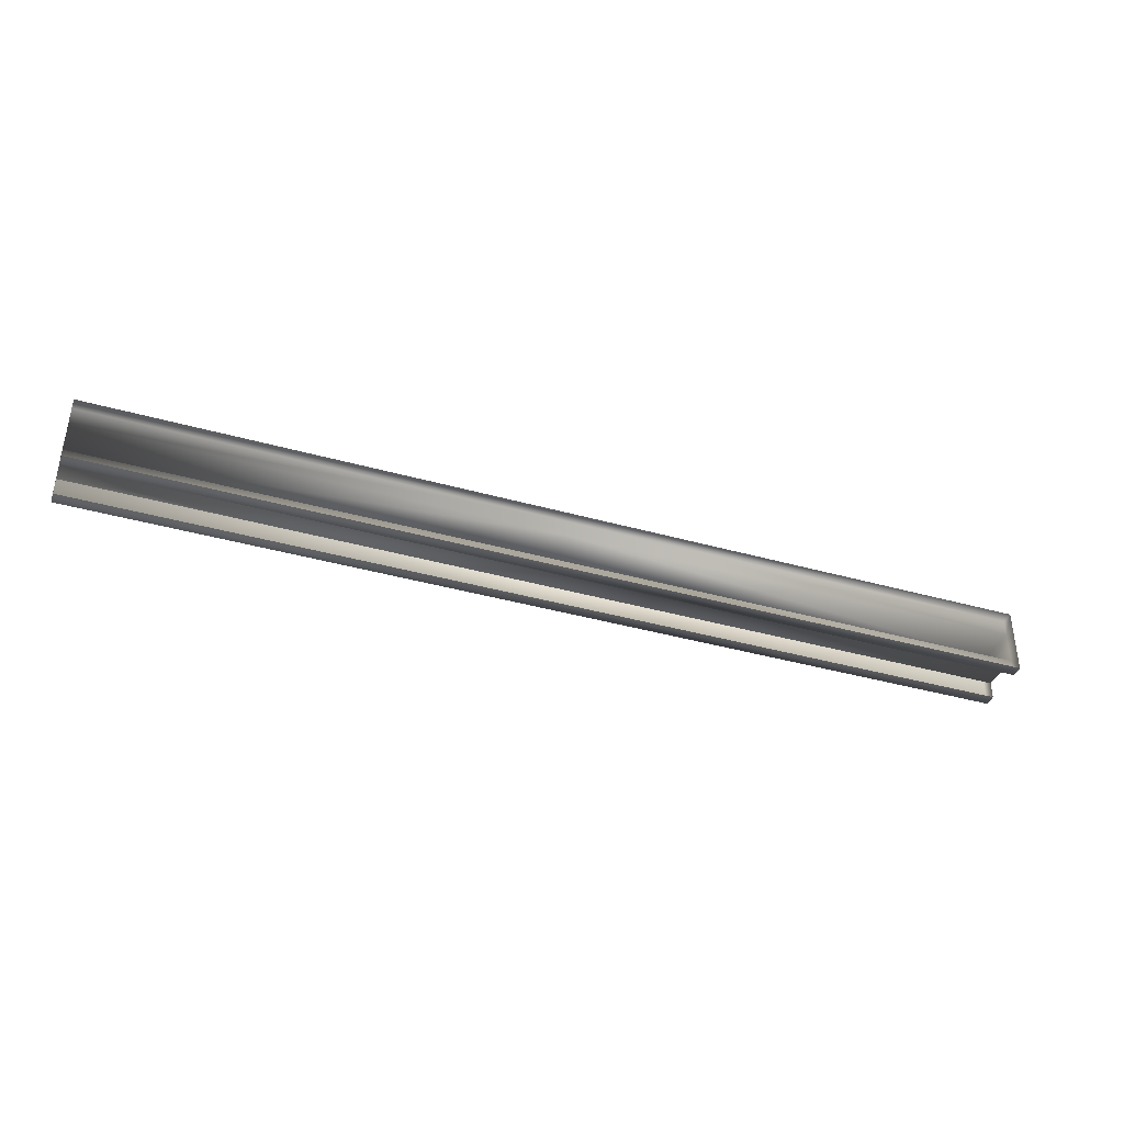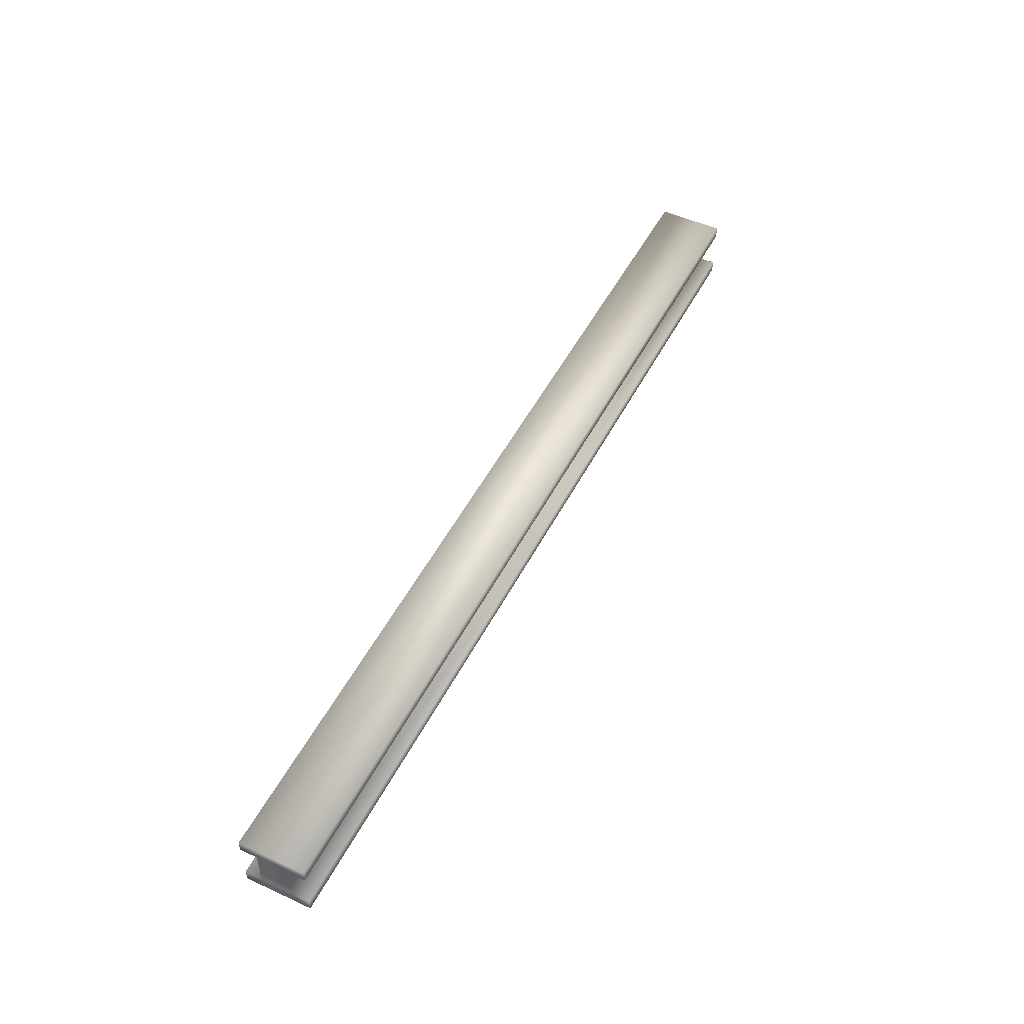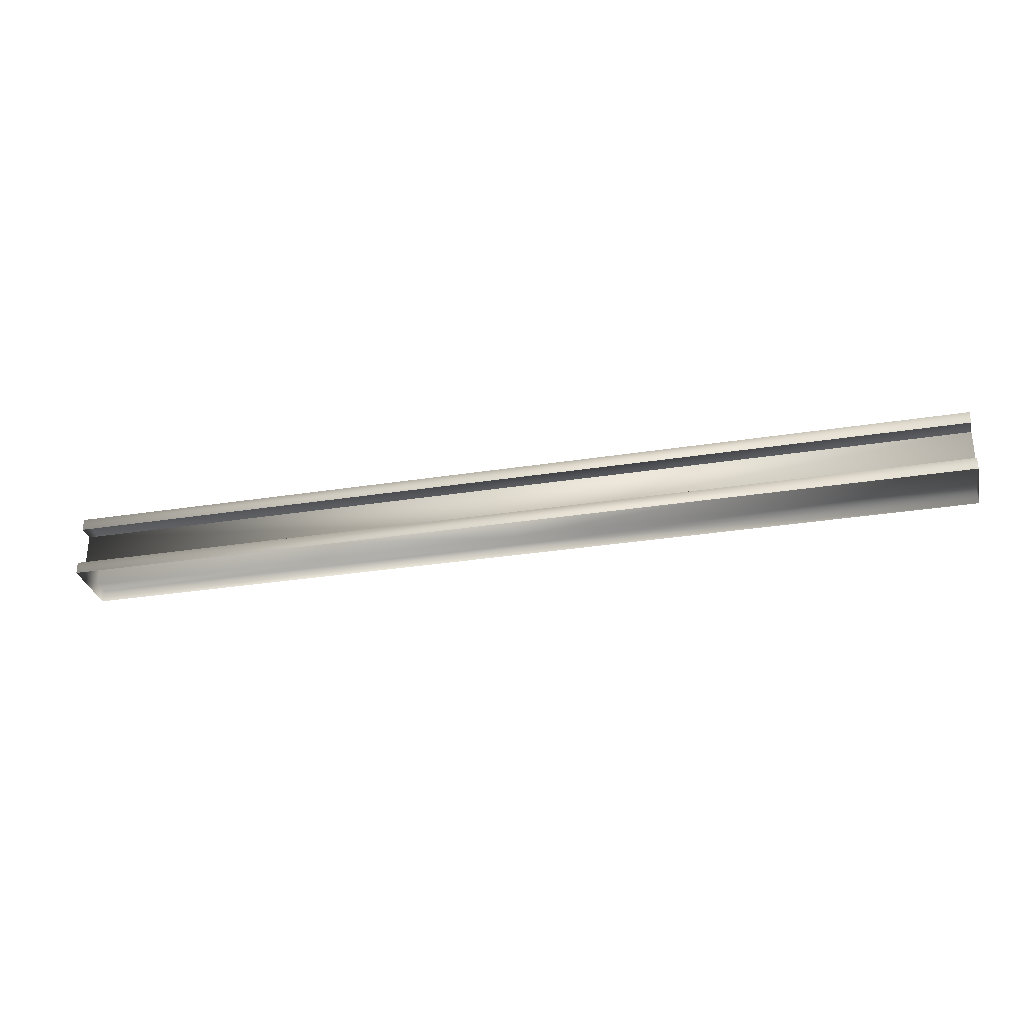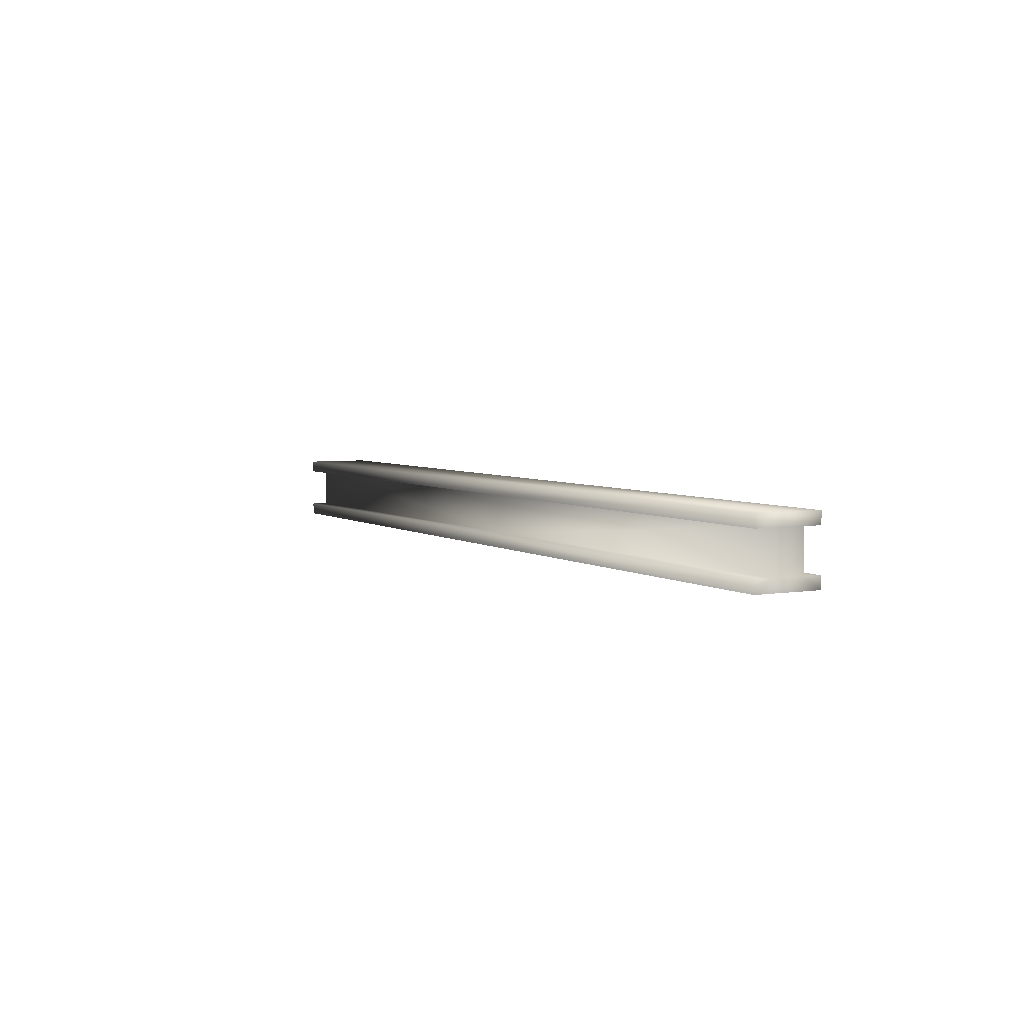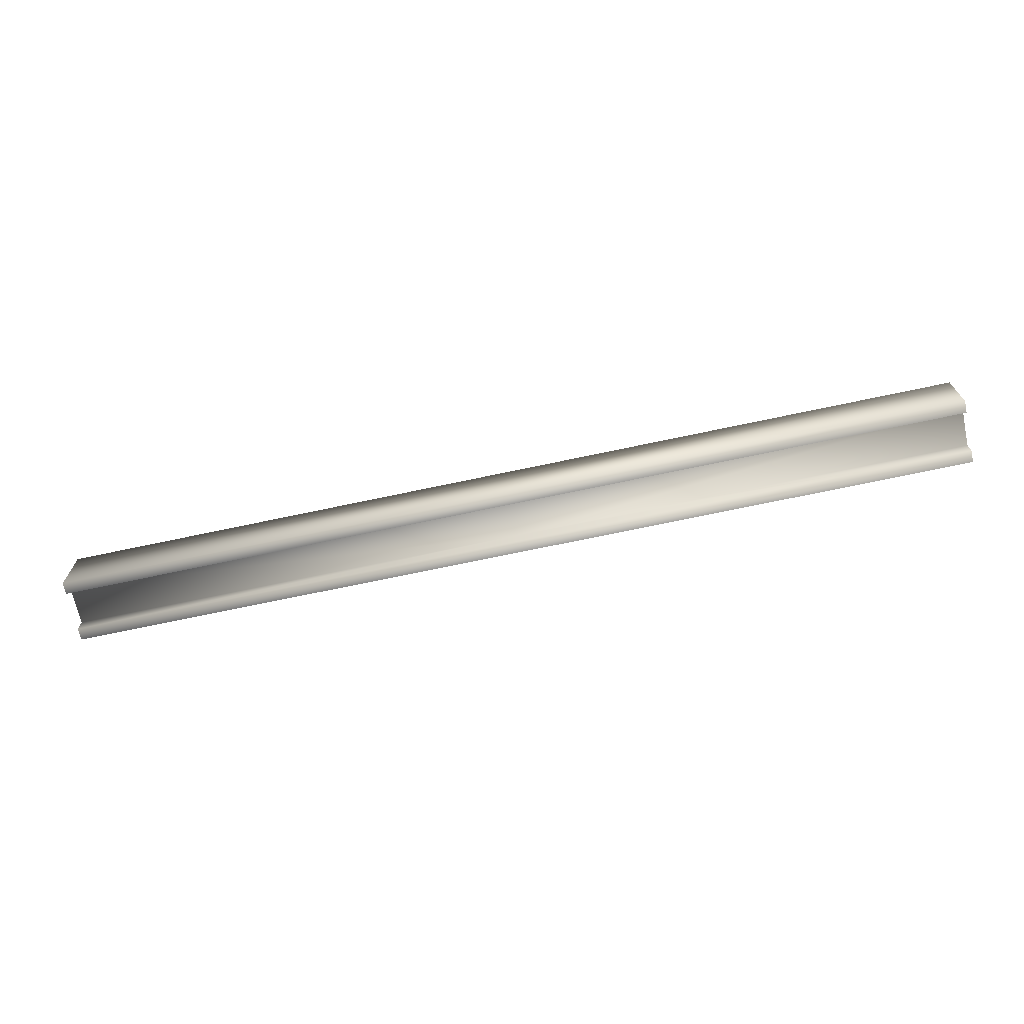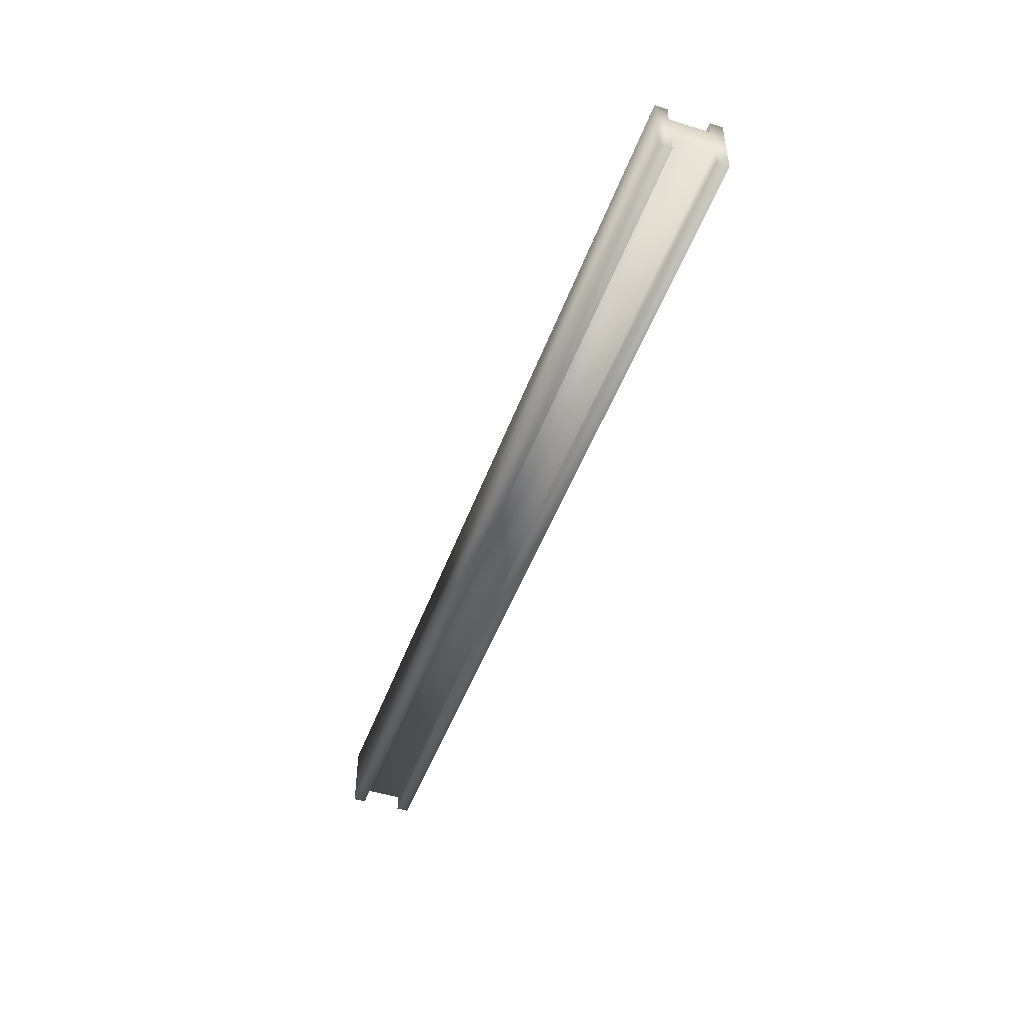
<metadata>
{"format":"obj","ext":"obj","renderer":"f3d","projection":"perspective","resolution":1024,"background":"white","views":[{"elev":-38.7,"azim":-19.6,"up":"+Z"},{"elev":50.5,"azim":-63.3,"up":"+Y"},{"elev":-30.7,"azim":-167.1,"up":"+Y"},{"elev":4.5,"azim":-118.3,"up":"+Y"},{"elev":-69.6,"azim":-167.9,"up":"+Z"},{"elev":-47.9,"azim":-109.5,"up":"+Z"}]}
</metadata>
<code>
g fcbg_cityforestcrystal_002_garbage_08
v -5.095 -0.2222 -0.362
v -5.095 -0.2222 -0.1749
v -5.095 -0.3556 -0.362
v -5.095 -0.2222 0.1749
v -5.095 -0.3556 0.362
v -5.095 -0.2222 0.362
v -5.095 -0.2222 -0.1749
v -5.095 0.2222 -0.1749
v -5.095 0.2222 0.1749
v -5.095 -0.2222 0.1749
v 5.095 -0.2222 -0.362
v 5.095 -0.3556 -0.362
v 5.095 -0.2222 -0.1749
v 5.095 -0.2222 0.1749
v 5.095 -0.3556 0.362
v 5.095 -0.2222 0.362
v -4.768e-06 -0.2222 0.362
v -4.768e-06 -0.3556 0.362
v -5.095 -0.3556 0.362
v -5.095 -0.2222 0.362
v -5.095 -0.2222 0.1749
v 5.095 -0.2222 0.1749
v -4.768e-06 -0.2222 0.1749
v -5.095 0.2222 0.1749
v -4.768e-06 0.2222 0.1749
v 5.095 0.2222 0.1749
v 5.095 -0.2222 -0.1749
v 5.095 0.2222 -0.1749
v -4.768e-06 -0.2222 -0.362
v -4.768e-06 -0.3556 -0.362
v 5.095 -0.3556 -0.362
v -5.095 -0.3556 -0.362
v 5.095 -0.2222 -0.362
v -4.768e-06 -0.2222 -0.1749
v -5.095 -0.2222 -0.362
v 5.095 -0.2222 -0.1749
v -5.095 -0.2222 -0.1749
v 5.095 0.2222 -0.1749
v -5.095 0.2222 -0.1749
v -4.768e-06 0.2222 -0.1749
v 5.095 0.2222 0.1749
v 5.095 0.2222 0.362
v 5.095 0.3556 0.362
v 5.095 0.2222 -0.1749
v -4.768e-06 0.2222 0.362
v 5.095 0.3556 -0.362
v 5.095 0.2222 -0.362
v -4.768e-06 0.2222 -0.362
v -4.768e-06 0.3556 -0.362
v -4.768e-06 0.3556 0.362
v -5.095 0.3556 0.362
v -5.095 0.2222 0.362
v -5.095 0.2222 0.1749
v -5.095 0.2222 -0.1749
v -5.095 0.3556 -0.362
v -5.095 0.2222 -0.362
g fcbg_cityforestcrystal_002_garbage_08_0
f 3 2 1
f 4 2 3
f 5 4 3
f 6 4 5
f 9 8 7
f 10 9 7
f 13 12 11
f 13 14 12
f 14 15 12
f 14 16 15
f 15 16 17
f 18 15 17
f 18 17 19
f 17 20 19
f 21 20 17
f 17 16 22
f 23 21 17
f 23 17 22
f 21 23 24
f 23 25 24
f 26 25 23
f 22 26 23
f 22 27 26
f 27 28 26
f 31 30 29
f 29 30 32
f 33 31 29
f 33 29 34
f 35 29 32
f 34 29 35
f 36 33 34
f 37 34 35
f 38 36 34
f 34 37 39
f 40 38 34
f 40 34 39
f 43 42 41
f 41 44 43
f 42 43 45
f 44 46 43
f 44 47 46
f 46 47 48
f 43 46 49
f 49 46 48
f 43 50 45
f 50 43 49
f 45 50 51
f 50 49 51
f 52 45 51
f 52 51 53
f 54 53 51
f 49 48 55
f 49 55 51
f 55 54 51
f 48 56 55
f 56 54 55

</code>
